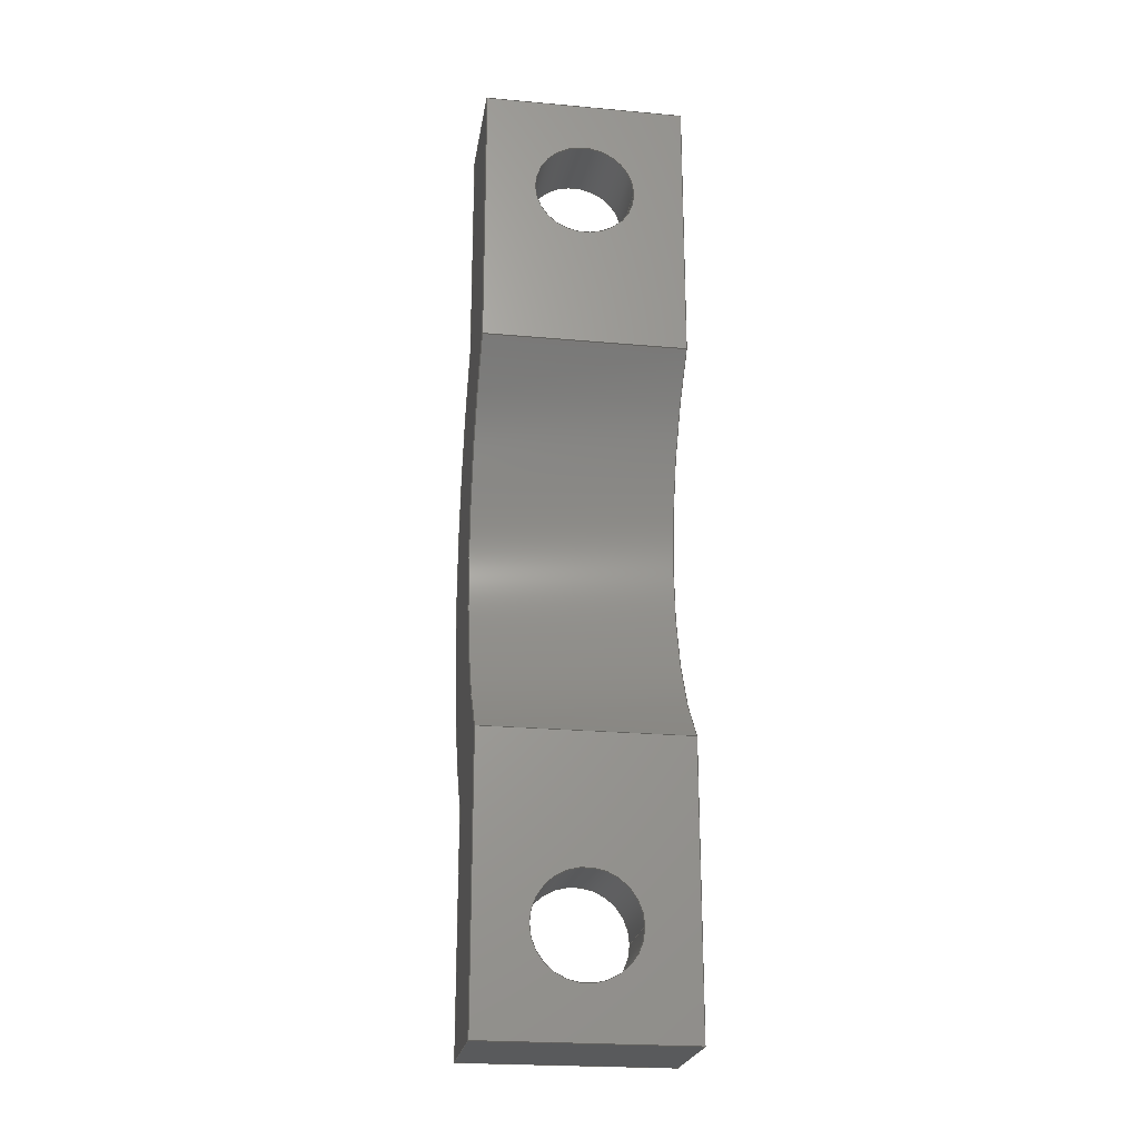
<metadata>
{"format":"step","ext":"step","renderer":"f3d","projection":"perspective","resolution":1024,"background":"white","views":[{"elev":-23.1,"azim":171.3,"up":"+Z"}]}
</metadata>
<code>
ISO-10303-21;
DATA;
#1=MECHANICAL_DESIGN_GEOMETRIC_PRESENTATION_REPRESENTATION('',(#4),#438);
#2=SHAPE_REPRESENTATION_RELATIONSHIP('SRR','None',#445,#3);
#3=ADVANCED_BREP_SHAPE_REPRESENTATION('',(#5),#437);
#4=STYLED_ITEM('',(#454),#5);
#5=MANIFOLD_SOLID_BREP('SensorBracket',#252);
#6=FACE_BOUND('',#39,.T.);
#7=FACE_BOUND('',#43,.T.);
#8=FACE_BOUND('',#46,.T.);
#9=FACE_BOUND('',#49,.T.);
#10=PLANE('',#271);
#11=PLANE('',#277);
#12=PLANE('',#278);
#13=PLANE('',#279);
#14=PLANE('',#283);
#15=PLANE('',#284);
#16=PLANE('',#288);
#17=PLANE('',#289);
#18=CYLINDRICAL_SURFACE('',#269,1.75);
#19=CYLINDRICAL_SURFACE('',#275,1.75);
#20=CYLINDRICAL_SURFACE('',#280,9.5);
#21=CYLINDRICAL_SURFACE('',#285,13.5);
#22=FACE_OUTER_BOUND('',#36,.T.);
#23=FACE_OUTER_BOUND('',#37,.T.);
#24=FACE_OUTER_BOUND('',#38,.T.);
#25=FACE_OUTER_BOUND('',#40,.T.);
#26=FACE_OUTER_BOUND('',#41,.T.);
#27=FACE_OUTER_BOUND('',#42,.T.);
#28=FACE_OUTER_BOUND('',#44,.T.);
#29=FACE_OUTER_BOUND('',#45,.T.);
#30=FACE_OUTER_BOUND('',#47,.T.);
#31=FACE_OUTER_BOUND('',#48,.T.);
#32=FACE_OUTER_BOUND('',#50,.T.);
#33=FACE_OUTER_BOUND('',#51,.T.);
#34=FACE_OUTER_BOUND('',#52,.T.);
#35=FACE_OUTER_BOUND('',#53,.T.);
#36=EDGE_LOOP('',(#168,#169,#170,#171));
#37=EDGE_LOOP('',(#172,#173,#174,#175));
#38=EDGE_LOOP('',(#176,#177,#178,#179));
#39=EDGE_LOOP('',(#180));
#40=EDGE_LOOP('',(#181,#182,#183,#184));
#41=EDGE_LOOP('',(#185,#186,#187,#188));
#42=EDGE_LOOP('',(#189,#190,#191,#192));
#43=EDGE_LOOP('',(#193));
#44=EDGE_LOOP('',(#194,#195,#196,#197));
#45=EDGE_LOOP('',(#198,#199,#200,#201));
#46=EDGE_LOOP('',(#202));
#47=EDGE_LOOP('',(#203,#204,#205,#206));
#48=EDGE_LOOP('',(#207,#208,#209,#210));
#49=EDGE_LOOP('',(#211));
#50=EDGE_LOOP('',(#212,#213,#214,#215));
#51=EDGE_LOOP('',(#216,#217,#218,#219));
#52=EDGE_LOOP('',(#220,#221,#222,#223,#224,#225,#226,#227));
#53=EDGE_LOOP('',(#228,#229,#230,#231,#232,#233,#234,#235));
#54=LINE('',#369,#78);
#55=LINE('',#373,#79);
#56=LINE('',#378,#80);
#57=LINE('',#380,#81);
#58=LINE('',#382,#82);
#59=LINE('',#383,#83);
#60=LINE('',#388,#84);
#61=LINE('',#392,#85);
#62=LINE('',#397,#86);
#63=LINE('',#399,#87);
#64=LINE('',#401,#88);
#65=LINE('',#402,#89);
#66=LINE('',#405,#90);
#67=LINE('',#407,#91);
#68=LINE('',#408,#92);
#69=LINE('',#411,#93);
#70=LINE('',#413,#94);
#71=LINE('',#414,#95);
#72=LINE('',#420,#96);
#73=LINE('',#423,#97);
#74=LINE('',#425,#98);
#75=LINE('',#426,#99);
#76=LINE('',#428,#100);
#77=LINE('',#429,#101);
#78=VECTOR('',#296,2.5);
#79=VECTOR('',#301,1.75);
#80=VECTOR('',#306,10);
#81=VECTOR('',#307,10);
#82=VECTOR('',#308,10);
#83=VECTOR('',#309,10);
#84=VECTOR('',#314,2.5);
#85=VECTOR('',#319,1.75);
#86=VECTOR('',#324,10);
#87=VECTOR('',#325,10);
#88=VECTOR('',#326,10);
#89=VECTOR('',#327,10);
#90=VECTOR('',#330,10);
#91=VECTOR('',#331,10);
#92=VECTOR('',#332,10);
#93=VECTOR('',#335,10);
#94=VECTOR('',#336,10);
#95=VECTOR('',#337,10);
#96=VECTOR('',#344,10);
#97=VECTOR('',#347,10);
#98=VECTOR('',#348,10);
#99=VECTOR('',#349,10);
#100=VECTOR('',#352,10);
#101=VECTOR('',#353,10);
#102=CIRCLE('',#267,3.25);
#103=CIRCLE('',#268,1.75);
#104=CIRCLE('',#270,1.75);
#105=CIRCLE('',#273,3.25);
#106=CIRCLE('',#274,1.75);
#107=CIRCLE('',#276,1.75);
#108=CIRCLE('',#281,9.5);
#109=CIRCLE('',#282,9.5);
#110=CIRCLE('',#286,13.5);
#111=CIRCLE('',#287,13.5);
#112=VERTEX_POINT('',#366);
#113=VERTEX_POINT('',#368);
#114=VERTEX_POINT('',#372);
#115=VERTEX_POINT('',#376);
#116=VERTEX_POINT('',#377);
#117=VERTEX_POINT('',#379);
#118=VERTEX_POINT('',#381);
#119=VERTEX_POINT('',#385);
#120=VERTEX_POINT('',#387);
#121=VERTEX_POINT('',#391);
#122=VERTEX_POINT('',#395);
#123=VERTEX_POINT('',#396);
#124=VERTEX_POINT('',#398);
#125=VERTEX_POINT('',#400);
#126=VERTEX_POINT('',#404);
#127=VERTEX_POINT('',#406);
#128=VERTEX_POINT('',#410);
#129=VERTEX_POINT('',#412);
#130=VERTEX_POINT('',#416);
#131=VERTEX_POINT('',#418);
#132=VERTEX_POINT('',#422);
#133=VERTEX_POINT('',#424);
#134=EDGE_CURVE('',#112,#112,#102,.T.);
#135=EDGE_CURVE('',#112,#113,#54,.T.);
#136=EDGE_CURVE('',#113,#113,#103,.T.);
#137=EDGE_CURVE('',#113,#114,#55,.T.);
#138=EDGE_CURVE('',#114,#114,#104,.T.);
#139=EDGE_CURVE('',#115,#116,#56,.T.);
#140=EDGE_CURVE('',#115,#117,#57,.T.);
#141=EDGE_CURVE('',#118,#117,#58,.T.);
#142=EDGE_CURVE('',#116,#118,#59,.T.);
#143=EDGE_CURVE('',#119,#119,#105,.T.);
#144=EDGE_CURVE('',#119,#120,#60,.T.);
#145=EDGE_CURVE('',#120,#120,#106,.T.);
#146=EDGE_CURVE('',#120,#121,#61,.T.);
#147=EDGE_CURVE('',#121,#121,#107,.T.);
#148=EDGE_CURVE('',#122,#123,#62,.T.);
#149=EDGE_CURVE('',#122,#124,#63,.F.);
#150=EDGE_CURVE('',#125,#124,#64,.T.);
#151=EDGE_CURVE('',#123,#125,#65,.T.);
#152=EDGE_CURVE('',#116,#126,#66,.T.);
#153=EDGE_CURVE('',#127,#118,#67,.F.);
#154=EDGE_CURVE('',#126,#127,#68,.F.);
#155=EDGE_CURVE('',#126,#128,#69,.T.);
#156=EDGE_CURVE('',#129,#127,#70,.T.);
#157=EDGE_CURVE('',#128,#129,#71,.T.);
#158=EDGE_CURVE('',#128,#130,#108,.T.);
#159=EDGE_CURVE('',#131,#129,#109,.T.);
#160=EDGE_CURVE('',#130,#131,#72,.T.);
#161=EDGE_CURVE('',#130,#132,#73,.T.);
#162=EDGE_CURVE('',#133,#131,#74,.T.);
#163=EDGE_CURVE('',#132,#133,#75,.T.);
#164=EDGE_CURVE('',#132,#122,#76,.T.);
#165=EDGE_CURVE('',#124,#133,#77,.F.);
#166=EDGE_CURVE('',#123,#115,#110,.T.);
#167=EDGE_CURVE('',#117,#125,#111,.T.);
#168=ORIENTED_EDGE('',*,*,#134,.T.);
#169=ORIENTED_EDGE('',*,*,#135,.T.);
#170=ORIENTED_EDGE('',*,*,#136,.T.);
#171=ORIENTED_EDGE('',*,*,#135,.F.);
#172=ORIENTED_EDGE('',*,*,#136,.F.);
#173=ORIENTED_EDGE('',*,*,#137,.T.);
#174=ORIENTED_EDGE('',*,*,#138,.F.);
#175=ORIENTED_EDGE('',*,*,#137,.F.);
#176=ORIENTED_EDGE('',*,*,#139,.F.);
#177=ORIENTED_EDGE('',*,*,#140,.T.);
#178=ORIENTED_EDGE('',*,*,#141,.F.);
#179=ORIENTED_EDGE('',*,*,#142,.F.);
#180=ORIENTED_EDGE('',*,*,#134,.F.);
#181=ORIENTED_EDGE('',*,*,#143,.T.);
#182=ORIENTED_EDGE('',*,*,#144,.T.);
#183=ORIENTED_EDGE('',*,*,#145,.T.);
#184=ORIENTED_EDGE('',*,*,#144,.F.);
#185=ORIENTED_EDGE('',*,*,#145,.F.);
#186=ORIENTED_EDGE('',*,*,#146,.T.);
#187=ORIENTED_EDGE('',*,*,#147,.F.);
#188=ORIENTED_EDGE('',*,*,#146,.F.);
#189=ORIENTED_EDGE('',*,*,#148,.F.);
#190=ORIENTED_EDGE('',*,*,#149,.T.);
#191=ORIENTED_EDGE('',*,*,#150,.F.);
#192=ORIENTED_EDGE('',*,*,#151,.F.);
#193=ORIENTED_EDGE('',*,*,#143,.F.);
#194=ORIENTED_EDGE('',*,*,#152,.F.);
#195=ORIENTED_EDGE('',*,*,#142,.T.);
#196=ORIENTED_EDGE('',*,*,#153,.F.);
#197=ORIENTED_EDGE('',*,*,#154,.F.);
#198=ORIENTED_EDGE('',*,*,#155,.F.);
#199=ORIENTED_EDGE('',*,*,#154,.T.);
#200=ORIENTED_EDGE('',*,*,#156,.F.);
#201=ORIENTED_EDGE('',*,*,#157,.F.);
#202=ORIENTED_EDGE('',*,*,#138,.T.);
#203=ORIENTED_EDGE('',*,*,#158,.F.);
#204=ORIENTED_EDGE('',*,*,#157,.T.);
#205=ORIENTED_EDGE('',*,*,#159,.F.);
#206=ORIENTED_EDGE('',*,*,#160,.F.);
#207=ORIENTED_EDGE('',*,*,#161,.F.);
#208=ORIENTED_EDGE('',*,*,#160,.T.);
#209=ORIENTED_EDGE('',*,*,#162,.F.);
#210=ORIENTED_EDGE('',*,*,#163,.F.);
#211=ORIENTED_EDGE('',*,*,#147,.T.);
#212=ORIENTED_EDGE('',*,*,#164,.F.);
#213=ORIENTED_EDGE('',*,*,#163,.T.);
#214=ORIENTED_EDGE('',*,*,#165,.F.);
#215=ORIENTED_EDGE('',*,*,#149,.F.);
#216=ORIENTED_EDGE('',*,*,#166,.F.);
#217=ORIENTED_EDGE('',*,*,#151,.T.);
#218=ORIENTED_EDGE('',*,*,#167,.F.);
#219=ORIENTED_EDGE('',*,*,#140,.F.);
#220=ORIENTED_EDGE('',*,*,#166,.T.);
#221=ORIENTED_EDGE('',*,*,#139,.T.);
#222=ORIENTED_EDGE('',*,*,#152,.T.);
#223=ORIENTED_EDGE('',*,*,#155,.T.);
#224=ORIENTED_EDGE('',*,*,#158,.T.);
#225=ORIENTED_EDGE('',*,*,#161,.T.);
#226=ORIENTED_EDGE('',*,*,#164,.T.);
#227=ORIENTED_EDGE('',*,*,#148,.T.);
#228=ORIENTED_EDGE('',*,*,#167,.T.);
#229=ORIENTED_EDGE('',*,*,#150,.T.);
#230=ORIENTED_EDGE('',*,*,#165,.T.);
#231=ORIENTED_EDGE('',*,*,#162,.T.);
#232=ORIENTED_EDGE('',*,*,#159,.T.);
#233=ORIENTED_EDGE('',*,*,#156,.T.);
#234=ORIENTED_EDGE('',*,*,#153,.T.);
#235=ORIENTED_EDGE('',*,*,#141,.T.);
#236=CONICAL_SURFACE('',#266,2.5,0.7854);
#237=CONICAL_SURFACE('',#272,2.5,0.7854);
#238=ADVANCED_FACE('',(#22),#236,.F.);
#239=ADVANCED_FACE('',(#23),#18,.F.);
#240=ADVANCED_FACE('',(#24,#6),#10,.T.);
#241=ADVANCED_FACE('',(#25),#237,.F.);
#242=ADVANCED_FACE('',(#26),#19,.F.);
#243=ADVANCED_FACE('',(#27,#7),#11,.T.);
#244=ADVANCED_FACE('',(#28),#12,.T.);
#245=ADVANCED_FACE('',(#29,#8),#13,.T.);
#246=ADVANCED_FACE('',(#30),#20,.F.);
#247=ADVANCED_FACE('',(#31,#9),#14,.T.);
#248=ADVANCED_FACE('',(#32),#15,.T.);
#249=ADVANCED_FACE('',(#33),#21,.T.);
#250=ADVANCED_FACE('',(#34),#16,.F.);
#251=ADVANCED_FACE('',(#35),#17,.T.);
#252=CLOSED_SHELL('',(#238,#239,#240,#241,#242,#243,#244,#245,#246,#247,
#248,#249,#250,#251));
#253=DERIVED_UNIT_ELEMENT(#255,1);
#254=DERIVED_UNIT_ELEMENT(#440,3);
#255=(
MASS_UNIT()
NAMED_UNIT(*)
SI_UNIT(.KILO.,.GRAM.)
);
#256=DERIVED_UNIT((#253,#254));
#257=MEASURE_REPRESENTATION_ITEM('density measure',
POSITIVE_RATIO_MEASURE(7850),#256);
#258=PROPERTY_DEFINITION_REPRESENTATION(#263,#260);
#259=PROPERTY_DEFINITION_REPRESENTATION(#264,#261);
#260=REPRESENTATION('material name',(#262),#437);
#261=REPRESENTATION('density',(#257),#437);
#262=DESCRIPTIVE_REPRESENTATION_ITEM('Steel','Steel');
#263=PROPERTY_DEFINITION('material property','material name',#447);
#264=PROPERTY_DEFINITION('material property','density of part',#447);
#265=AXIS2_PLACEMENT_3D('placement',#364,#290,#291);
#266=AXIS2_PLACEMENT_3D('',#365,#292,#293);
#267=AXIS2_PLACEMENT_3D('',#367,#294,#295);
#268=AXIS2_PLACEMENT_3D('',#370,#297,#298);
#269=AXIS2_PLACEMENT_3D('',#371,#299,#300);
#270=AXIS2_PLACEMENT_3D('',#374,#302,#303);
#271=AXIS2_PLACEMENT_3D('',#375,#304,#305);
#272=AXIS2_PLACEMENT_3D('',#384,#310,#311);
#273=AXIS2_PLACEMENT_3D('',#386,#312,#313);
#274=AXIS2_PLACEMENT_3D('',#389,#315,#316);
#275=AXIS2_PLACEMENT_3D('',#390,#317,#318);
#276=AXIS2_PLACEMENT_3D('',#393,#320,#321);
#277=AXIS2_PLACEMENT_3D('',#394,#322,#323);
#278=AXIS2_PLACEMENT_3D('',#403,#328,#329);
#279=AXIS2_PLACEMENT_3D('',#409,#333,#334);
#280=AXIS2_PLACEMENT_3D('',#415,#338,#339);
#281=AXIS2_PLACEMENT_3D('',#417,#340,#341);
#282=AXIS2_PLACEMENT_3D('',#419,#342,#343);
#283=AXIS2_PLACEMENT_3D('',#421,#345,#346);
#284=AXIS2_PLACEMENT_3D('',#427,#350,#351);
#285=AXIS2_PLACEMENT_3D('',#430,#354,#355);
#286=AXIS2_PLACEMENT_3D('',#431,#356,#357);
#287=AXIS2_PLACEMENT_3D('',#432,#358,#359);
#288=AXIS2_PLACEMENT_3D('',#433,#360,#361);
#289=AXIS2_PLACEMENT_3D('',#434,#362,#363);
#290=DIRECTION('axis',(0,0,1));
#291=DIRECTION('refdir',(1,0,0));
#292=DIRECTION('center_axis',(0,-1,0));
#293=DIRECTION('ref_axis',(1,0,0));
#294=DIRECTION('center_axis',(0,-1,0));
#295=DIRECTION('ref_axis',(1,0,0));
#296=DIRECTION('',(0.7071,0.7071,8.66e-17));
#297=DIRECTION('center_axis',(0,1,0));
#298=DIRECTION('ref_axis',(1,0,0));
#299=DIRECTION('center_axis',(0,1,0));
#300=DIRECTION('ref_axis',(1,0,0));
#301=DIRECTION('',(0,1,0));
#302=DIRECTION('center_axis',(0,-1,-4.441e-15));
#303=DIRECTION('ref_axis',(1,0,0));
#304=DIRECTION('center_axis',(0,-1,0));
#305=DIRECTION('ref_axis',(0,0,1));
#306=DIRECTION('',(0,0,-1));
#307=DIRECTION('',(-1,0,0));
#308=DIRECTION('',(0,0,1));
#309=DIRECTION('',(-1,0,0));
#310=DIRECTION('center_axis',(0,-1,0));
#311=DIRECTION('ref_axis',(1,0,0));
#312=DIRECTION('center_axis',(0,-1,0));
#313=DIRECTION('ref_axis',(1,0,0));
#314=DIRECTION('',(0.7071,0.7071,8.66e-17));
#315=DIRECTION('center_axis',(0,1,0));
#316=DIRECTION('ref_axis',(1,0,0));
#317=DIRECTION('center_axis',(0,1,0));
#318=DIRECTION('ref_axis',(1,0,0));
#319=DIRECTION('',(0,1,0));
#320=DIRECTION('center_axis',(0,-1,-4.441e-15));
#321=DIRECTION('ref_axis',(1,0,0));
#322=DIRECTION('center_axis',(0,-1,0));
#323=DIRECTION('ref_axis',(0,0,1));
#324=DIRECTION('',(0,0,-1));
#325=DIRECTION('',(1,0,0));
#326=DIRECTION('',(0,0,1));
#327=DIRECTION('',(-1,0,0));
#328=DIRECTION('center_axis',(0,4.441e-15,-1));
#329=DIRECTION('ref_axis',(0,-1,-4.441e-15));
#330=DIRECTION('',(0,1,4.441e-15));
#331=DIRECTION('',(0,1,4.441e-15));
#332=DIRECTION('',(1,0,0));
#333=DIRECTION('center_axis',(0,1,4.441e-15));
#334=DIRECTION('ref_axis',(0,4.441e-15,-1));
#335=DIRECTION('',(0,-4.441e-15,1));
#336=DIRECTION('',(0,4.441e-15,-1));
#337=DIRECTION('',(-1,0,0));
#338=DIRECTION('center_axis',(-1,0,0));
#339=DIRECTION('ref_axis',(0,0,-1));
#340=DIRECTION('center_axis',(-1,0,0));
#341=DIRECTION('ref_axis',(0,0,-1));
#342=DIRECTION('center_axis',(1,0,0));
#343=DIRECTION('ref_axis',(0,0,-1));
#344=DIRECTION('',(-1,0,0));
#345=DIRECTION('center_axis',(0,1,4.441e-15));
#346=DIRECTION('ref_axis',(0,4.441e-15,-1));
#347=DIRECTION('',(0,-4.441e-15,1));
#348=DIRECTION('',(0,4.441e-15,-1));
#349=DIRECTION('',(-1,0,0));
#350=DIRECTION('center_axis',(0,4.31e-15,1));
#351=DIRECTION('ref_axis',(0,1,-4.31e-15));
#352=DIRECTION('',(0,-1,4.31e-15));
#353=DIRECTION('',(0,-1,4.31e-15));
#354=DIRECTION('center_axis',(-1,0,0));
#355=DIRECTION('ref_axis',(0,0,-1));
#356=DIRECTION('center_axis',(1,0,0));
#357=DIRECTION('ref_axis',(0,0,-1));
#358=DIRECTION('center_axis',(-1,0,0));
#359=DIRECTION('ref_axis',(0,0,-1));
#360=DIRECTION('center_axis',(-1,0,0));
#361=DIRECTION('ref_axis',(0,0,1));
#362=DIRECTION('center_axis',(-1,0,0));
#363=DIRECTION('ref_axis',(0,0,1));
#364=CARTESIAN_POINT('',(0,0,0));
#365=CARTESIAN_POINT('Origin',(27,-9.75,-13));
#366=CARTESIAN_POINT('',(23.75,-10.5,-13));
#367=CARTESIAN_POINT('Origin',(27,-10.5,-13));
#368=CARTESIAN_POINT('',(25.25,-9,-13));
#369=CARTESIAN_POINT('',(24.5,-9.75,-13));
#370=CARTESIAN_POINT('Origin',(27,-9,-13));
#371=CARTESIAN_POINT('Origin',(27,-10.5,-13));
#372=CARTESIAN_POINT('',(25.25,-6.5,-13));
#373=CARTESIAN_POINT('',(25.25,-10.5,-13));
#374=CARTESIAN_POINT('Origin',(27,-6.5,-13));
#375=CARTESIAN_POINT('Origin',(30.5,-10.5,-17));
#376=CARTESIAN_POINT('',(30.5,-10.5,-8.485));
#377=CARTESIAN_POINT('',(30.5,-10.5,-16.5));
#378=CARTESIAN_POINT('',(30.5,-10.5,-8.5));
#379=CARTESIAN_POINT('',(23.5,-10.5,-8.485));
#380=CARTESIAN_POINT('',(30.5,-10.5,-8.485));
#381=CARTESIAN_POINT('',(23.5,-10.5,-16.5));
#382=CARTESIAN_POINT('',(23.5,-10.5,-8.5));
#383=CARTESIAN_POINT('',(30.5,-10.5,-16.5));
#384=CARTESIAN_POINT('Origin',(27,-9.75,13));
#385=CARTESIAN_POINT('',(23.75,-10.5,13));
#386=CARTESIAN_POINT('Origin',(27,-10.5,13));
#387=CARTESIAN_POINT('',(25.25,-9,13));
#388=CARTESIAN_POINT('',(24.5,-9.75,13));
#389=CARTESIAN_POINT('Origin',(27,-9,13));
#390=CARTESIAN_POINT('Origin',(27,-10.5,13));
#391=CARTESIAN_POINT('',(25.25,-6.5,13));
#392=CARTESIAN_POINT('',(25.25,-10.5,13));
#393=CARTESIAN_POINT('Origin',(27,-6.5,13));
#394=CARTESIAN_POINT('Origin',(30.5,-10.5,8.485));
#395=CARTESIAN_POINT('',(30.5,-10.5,16.5));
#396=CARTESIAN_POINT('',(30.5,-10.5,8.485));
#397=CARTESIAN_POINT('',(30.5,-10.5,4.243));
#398=CARTESIAN_POINT('',(23.5,-10.5,16.5));
#399=CARTESIAN_POINT('',(30.5,-10.5,16.5));
#400=CARTESIAN_POINT('',(23.5,-10.5,8.485));
#401=CARTESIAN_POINT('',(23.5,-10.5,4.243));
#402=CARTESIAN_POINT('',(30.5,-10.5,8.485));
#403=CARTESIAN_POINT('Origin',(30.5,-6.5,-16.5));
#404=CARTESIAN_POINT('',(30.5,-6.5,-16.5));
#405=CARTESIAN_POINT('',(30.5,-8.25,-16.5));
#406=CARTESIAN_POINT('',(23.5,-6.5,-16.5));
#407=CARTESIAN_POINT('',(23.5,-8.25,-16.5));
#408=CARTESIAN_POINT('',(30.5,-6.5,-16.5));
#409=CARTESIAN_POINT('Origin',(30.5,-6.5,-6.928));
#410=CARTESIAN_POINT('',(30.5,-6.5,-6.928));
#411=CARTESIAN_POINT('',(30.5,-6.5,-3.464));
#412=CARTESIAN_POINT('',(23.5,-6.5,-6.928));
#413=CARTESIAN_POINT('',(23.5,-6.5,-3.464));
#414=CARTESIAN_POINT('',(30.5,-6.5,-6.928));
#415=CARTESIAN_POINT('Origin',(30.5,0,0));
#416=CARTESIAN_POINT('',(30.5,-6.5,6.928));
#417=CARTESIAN_POINT('Origin',(30.5,0,0));
#418=CARTESIAN_POINT('',(23.5,-6.5,6.928));
#419=CARTESIAN_POINT('Origin',(23.5,0,0));
#420=CARTESIAN_POINT('',(30.5,-6.5,6.928));
#421=CARTESIAN_POINT('Origin',(30.5,-6.5,17));
#422=CARTESIAN_POINT('',(30.5,-6.5,16.5));
#423=CARTESIAN_POINT('',(30.5,-6.5,8.5));
#424=CARTESIAN_POINT('',(23.5,-6.5,16.5));
#425=CARTESIAN_POINT('',(23.5,-6.5,8.5));
#426=CARTESIAN_POINT('',(30.5,-6.5,16.5));
#427=CARTESIAN_POINT('Origin',(30.5,-10.5,16.5));
#428=CARTESIAN_POINT('',(30.5,-10.25,16.5));
#429=CARTESIAN_POINT('',(23.5,-10.25,16.5));
#430=CARTESIAN_POINT('Origin',(30.5,0,0));
#431=CARTESIAN_POINT('Origin',(30.5,0,0));
#432=CARTESIAN_POINT('Origin',(23.5,0,0));
#433=CARTESIAN_POINT('Origin',(30.5,-10,4.441e-15));
#434=CARTESIAN_POINT('Origin',(23.5,-10,4.441e-15));
#435=UNCERTAINTY_MEASURE_WITH_UNIT(LENGTH_MEASURE(0.01),#439,
'DISTANCE_ACCURACY_VALUE',
'Maximum model space distance between geometric entities at asserted c
onnectivities');
#436=UNCERTAINTY_MEASURE_WITH_UNIT(LENGTH_MEASURE(0.01),#439,
'DISTANCE_ACCURACY_VALUE',
'Maximum model space distance between geometric entities at asserted c
onnectivities');
#437=(
GEOMETRIC_REPRESENTATION_CONTEXT(3)
GLOBAL_UNCERTAINTY_ASSIGNED_CONTEXT((#435))
GLOBAL_UNIT_ASSIGNED_CONTEXT((#439,#441,#442))
REPRESENTATION_CONTEXT('','3D')
);
#438=(
GEOMETRIC_REPRESENTATION_CONTEXT(3)
GLOBAL_UNCERTAINTY_ASSIGNED_CONTEXT((#436))
GLOBAL_UNIT_ASSIGNED_CONTEXT((#439,#441,#442))
REPRESENTATION_CONTEXT('','3D')
);
#439=(
LENGTH_UNIT()
NAMED_UNIT(*)
SI_UNIT(.MILLI.,.METRE.)
);
#440=(
LENGTH_UNIT()
NAMED_UNIT(*)
SI_UNIT($,.METRE.)
);
#441=(
NAMED_UNIT(*)
PLANE_ANGLE_UNIT()
SI_UNIT($,.RADIAN.)
);
#442=(
NAMED_UNIT(*)
SI_UNIT($,.STERADIAN.)
SOLID_ANGLE_UNIT()
);
#443=SHAPE_DEFINITION_REPRESENTATION(#444,#445);
#444=PRODUCT_DEFINITION_SHAPE('',$,#447);
#445=SHAPE_REPRESENTATION('',(#265),#437);
#446=PRODUCT_DEFINITION_CONTEXT('part definition',#451,'design');
#447=PRODUCT_DEFINITION('SensorBracket','SensorBracket v1',#448,#446);
#448=PRODUCT_DEFINITION_FORMATION('',$,#453);
#449=PRODUCT_RELATED_PRODUCT_CATEGORY('SensorBracket v1',
'SensorBracket v1',(#453));
#450=APPLICATION_PROTOCOL_DEFINITION('international standard',
'automotive_design',2009,#451);
#451=APPLICATION_CONTEXT(
'Core Data for Automotive Mechanical Design Process');
#452=PRODUCT_CONTEXT('part definition',#451,'mechanical');
#453=PRODUCT('SensorBracket','SensorBracket v1',$,(#452));
#454=PRESENTATION_STYLE_ASSIGNMENT((#455));
#455=SURFACE_STYLE_USAGE(.BOTH.,#456);
#456=SURFACE_SIDE_STYLE('',(#457));
#457=SURFACE_STYLE_FILL_AREA(#458);
#458=FILL_AREA_STYLE('Steel - Satin',(#459));
#459=FILL_AREA_STYLE_COLOUR('Steel - Satin',#460);
#460=COLOUR_RGB('Steel - Satin',0.6275,0.6275,0.6275);
ENDSEC;
END-ISO-10303-21;

</code>
